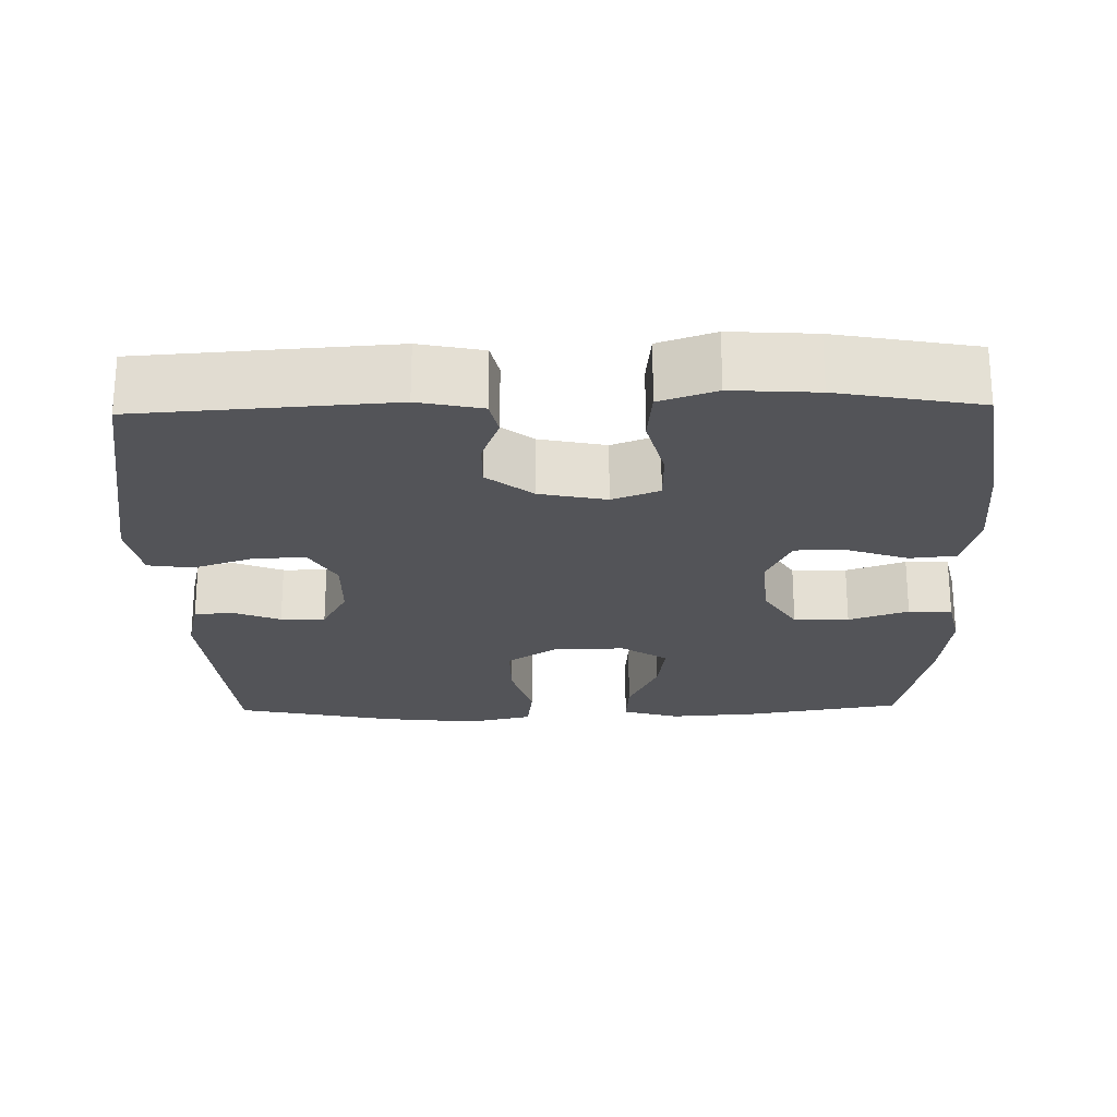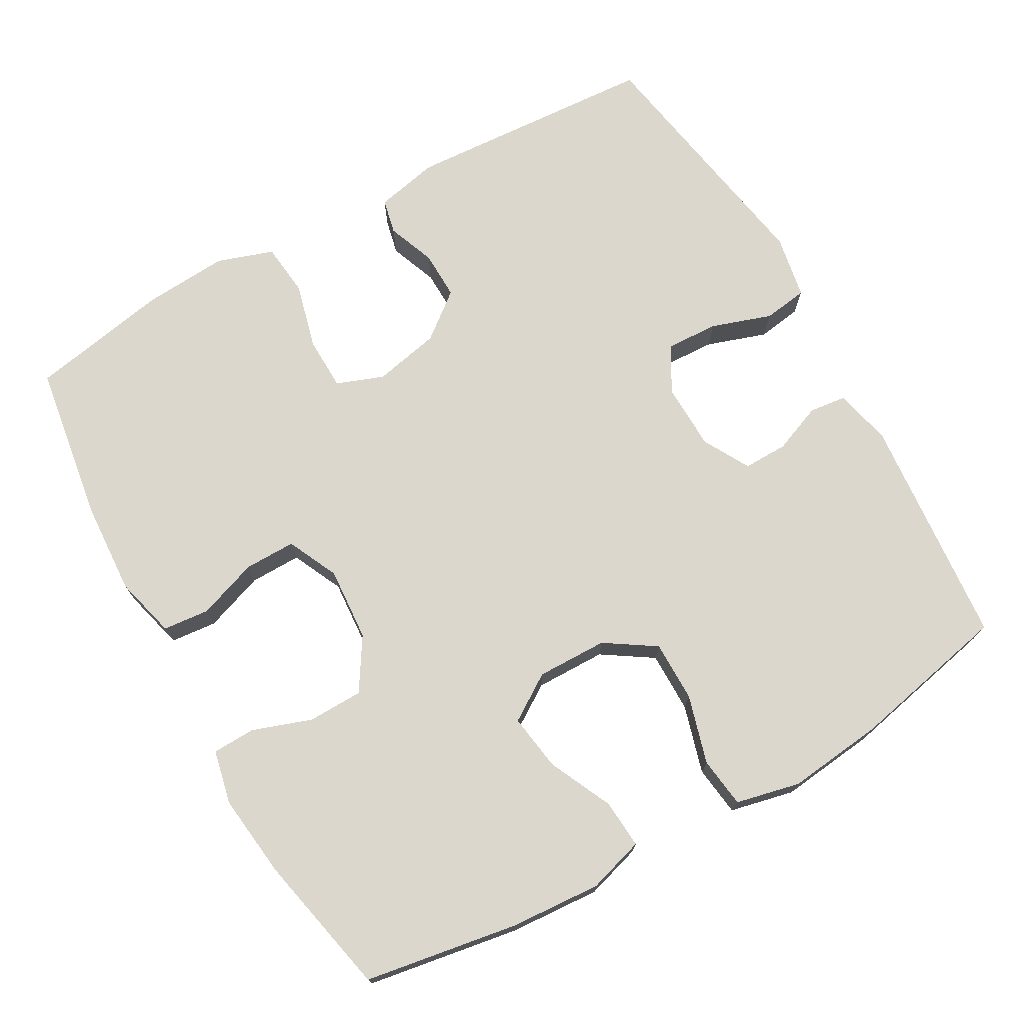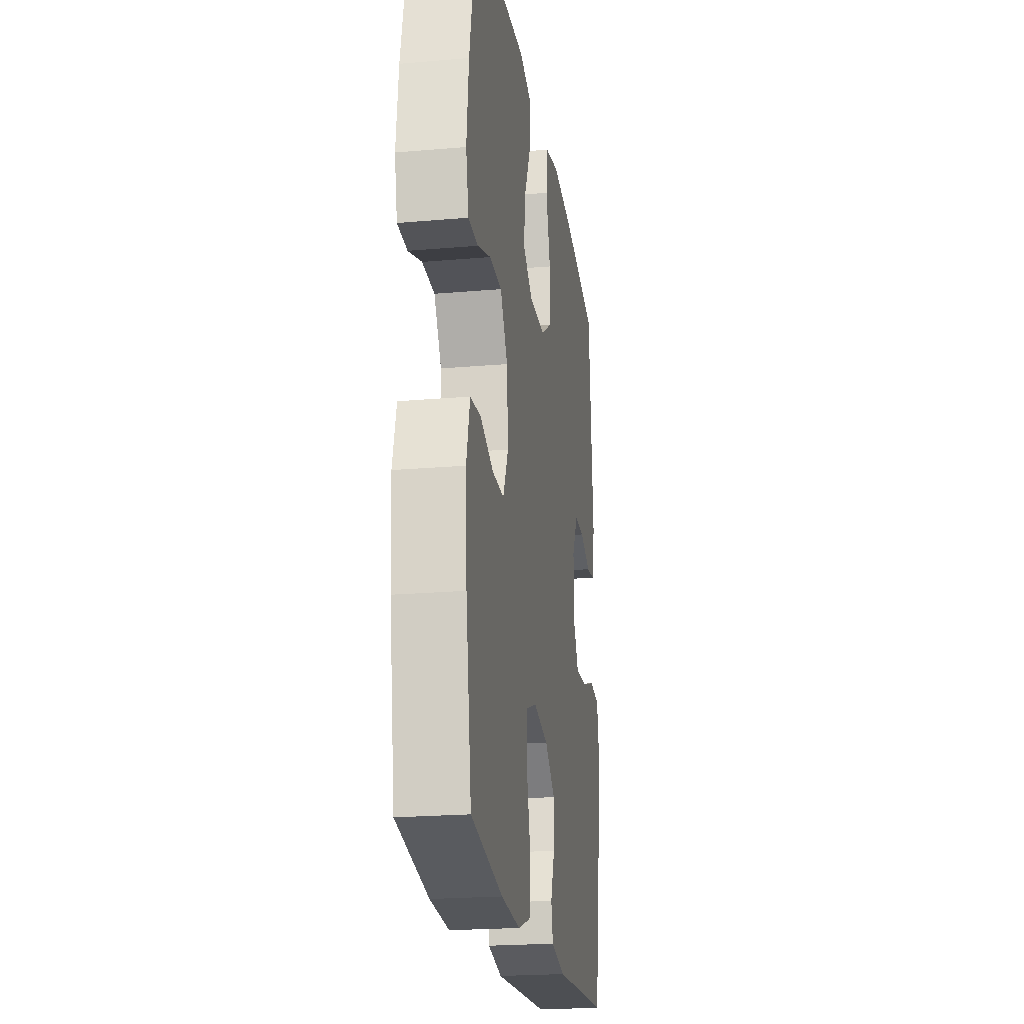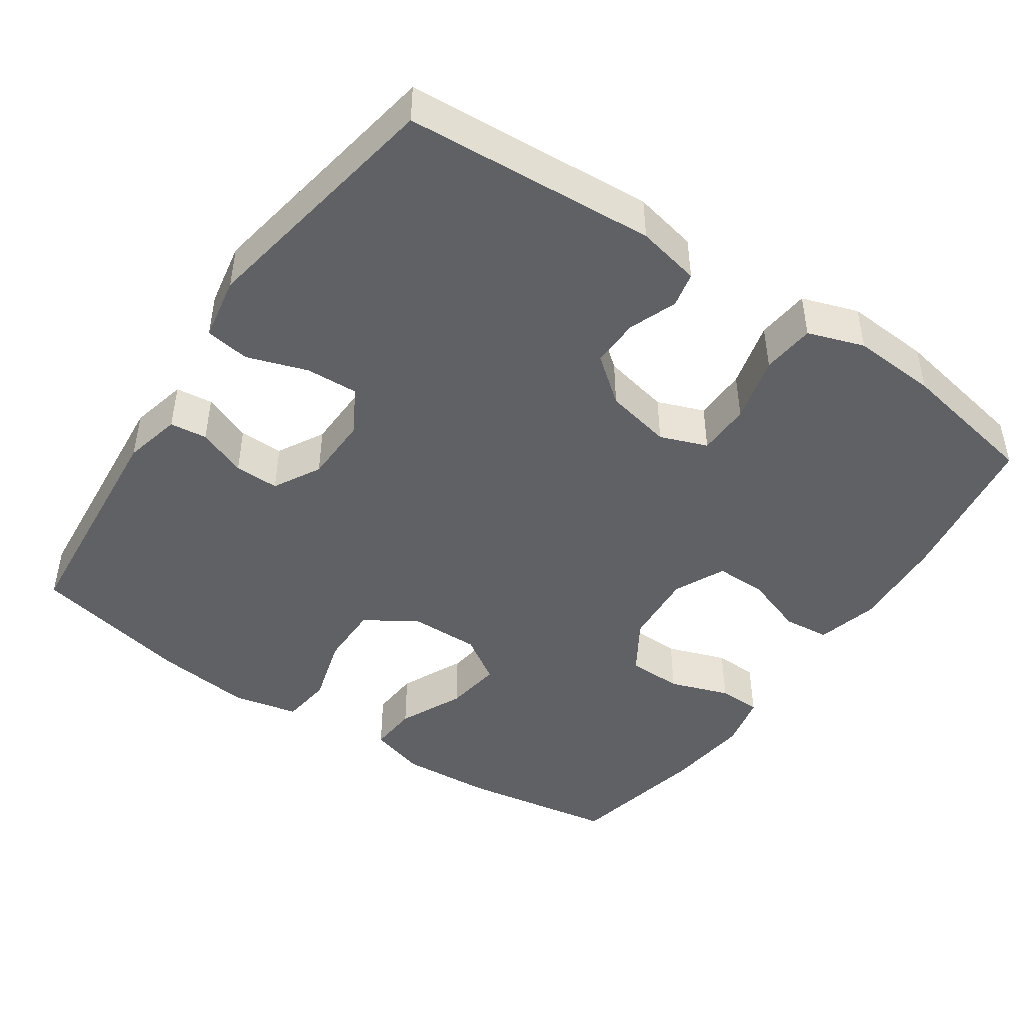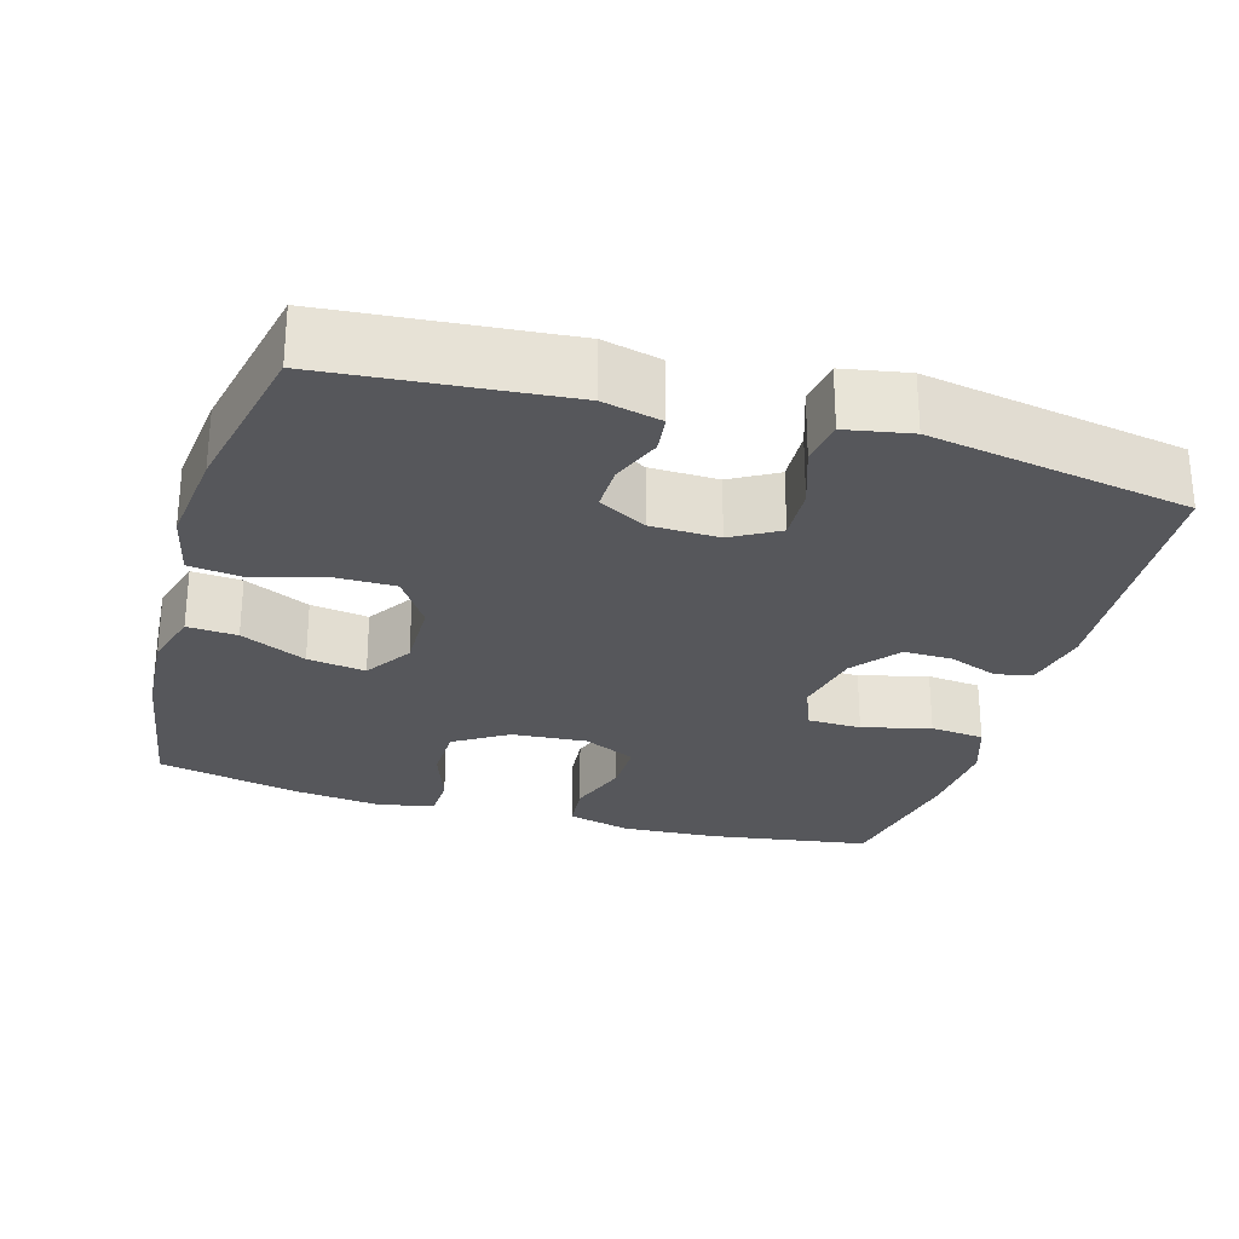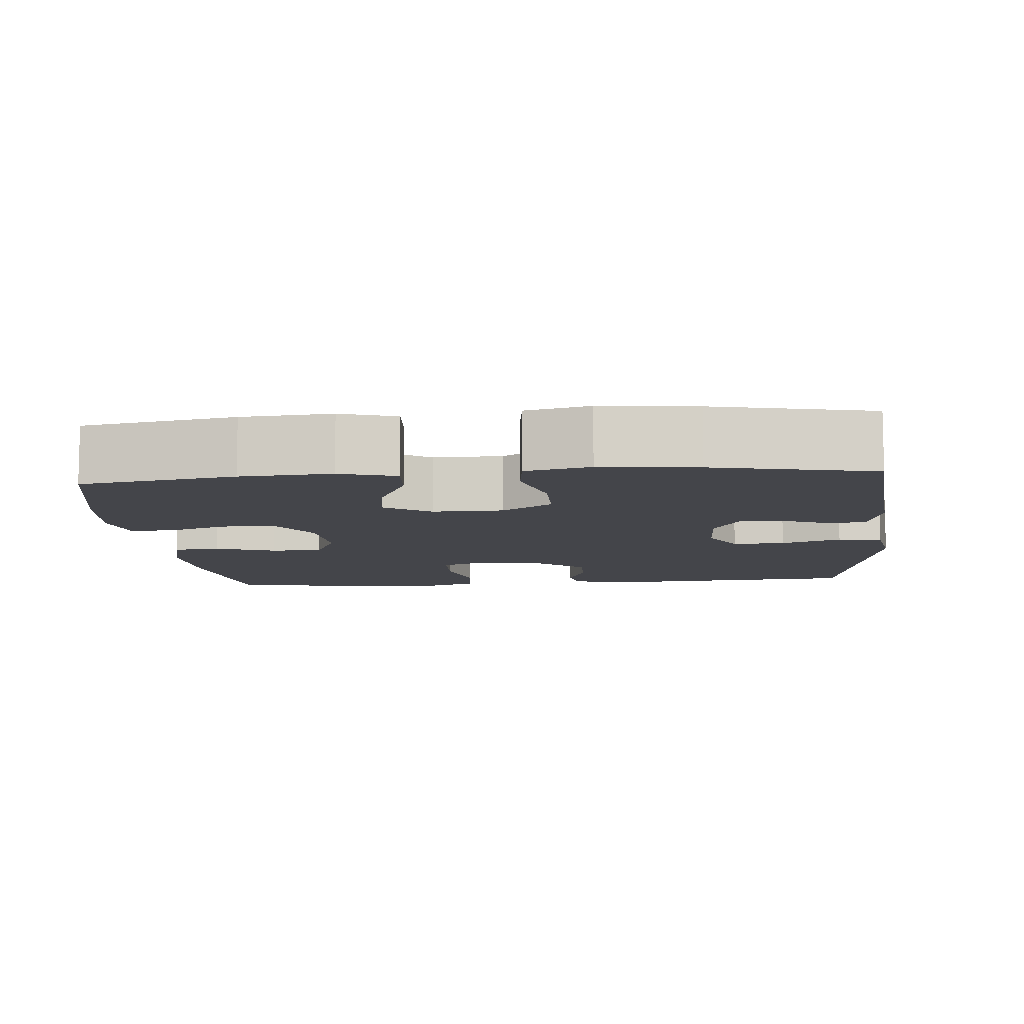
<metadata>
{"format":"obj","ext":"obj","renderer":"f3d","projection":"perspective","resolution":1024,"background":"white","views":[{"elev":-23.5,"azim":-178.7,"up":"+Y"},{"elev":73.3,"azim":-29.5,"up":"+Y"},{"elev":-21.7,"azim":-81.3,"up":"+Z"},{"elev":-46.1,"azim":145.7,"up":"+Y"},{"elev":-27.4,"azim":73.8,"up":"+Y"},{"elev":-9.3,"azim":5.1,"up":"+Y"}]}
</metadata>
<code>
o path2374
v 0.2803 0.0375 0.5415
v 0.1487 0.0375 0.5561
v 0.06102 0.0375 0.5362
v 0.05226 0.0375 0.4674
v 0.07927 0.0375 0.374
v 0.07938 0.0375 0.2906
v 0.01066 0.0375 0.2457
v -0.08597 0.0375 0.2441
v -0.1488 0.0375 0.2849
v -0.1376 0.0375 0.3623
v -0.09663 0.0375 0.4498
v -0.09181 0.0375 0.5163
v -0.1687 0.0375 0.5391
v -0.2927 0.0375 0.5306
v -0.5028 0.0375 0.4954
v -0.5436 0.0375 0.3026
v -0.5569 0.0375 0.1877
v -0.5405 0.0375 0.1139
v -0.4817 0.0375 0.1121
v -0.4006 0.0375 0.1405
v -0.3256 0.0375 0.1392
v -0.2809 0.0375 0.06806
v -0.2735 0.0375 -0.03257
v -0.3063 0.0375 -0.1025
v -0.3765 0.0375 -0.1019
v -0.4586 0.0375 -0.07332
v -0.5219 0.0375 -0.07952
v -0.5438 0.0375 -0.164
v -0.536 0.0375 -0.2924
v -0.5028 0.0375 -0.5065
v -0.3106 0.0375 -0.542
v -0.195 0.0375 -0.5494
v -0.1181 0.0375 -0.5232
v -0.1106 0.0375 -0.4509
v -0.134 0.0375 -0.36
v -0.1323 0.0375 -0.2879
v -0.06804 0.0375 -0.2636
v 0.02255 0.0375 -0.2825
v 0.08491 0.0375 -0.3317
v 0.08343 0.0375 -0.3975
v 0.0584 0.0375 -0.463
v 0.06909 0.0375 -0.5111
v 0.1561 0.0375 -0.5293
v 0.4989 0.0375 -0.5065
v 0.5588 0.0375 -0.1594
v 0.5429 0.0375 -0.07236
v 0.4824 0.0375 -0.06352
v 0.4002 0.0375 -0.09121
v 0.3285 0.0375 -0.09463
v 0.293 0.0375 -0.03249
v 0.2953 0.0375 0.05853
v 0.3306 0.0375 0.1222
v 0.3912 0.0375 0.1215
v 0.4579 0.0375 0.09506
v 0.5085 0.0375 0.1009
v 0.527 0.0375 0.1791
v 0.4989 0.0375 0.4954
v 0.2803 -0.0375 0.5415
v 0.1487 -0.0375 0.5561
v 0.06102 -0.0375 0.5362
v 0.05226 -0.0375 0.4674
v 0.07927 -0.0375 0.374
v 0.07938 -0.0375 0.2906
v 0.01066 -0.0375 0.2457
v -0.08597 -0.0375 0.2441
v -0.1488 -0.0375 0.2849
v -0.1376 -0.0375 0.3623
v -0.09663 -0.0375 0.4498
v -0.09181 -0.0375 0.5163
v -0.1687 -0.0375 0.5391
v -0.2927 -0.0375 0.5306
v -0.5028 -0.0375 0.4954
v -0.5436 -0.0375 0.3026
v -0.5569 -0.0375 0.1877
v -0.5405 -0.0375 0.1139
v -0.4817 -0.0375 0.1121
v -0.4006 -0.0375 0.1405
v -0.3256 -0.0375 0.1392
v -0.2809 -0.0375 0.06806
v -0.2735 -0.0375 -0.03257
v -0.3063 -0.0375 -0.1025
v -0.3765 -0.0375 -0.1019
v -0.4586 -0.0375 -0.07332
v -0.5219 -0.0375 -0.07952
v -0.5438 -0.0375 -0.164
v -0.536 -0.0375 -0.2924
v -0.5028 -0.0375 -0.5065
v -0.3106 -0.0375 -0.542
v -0.195 -0.0375 -0.5494
v -0.1181 -0.0375 -0.5232
v -0.1106 -0.0375 -0.4509
v -0.134 -0.0375 -0.36
v -0.1323 -0.0375 -0.2879
v -0.06804 -0.0375 -0.2636
v 0.02255 -0.0375 -0.2825
v 0.08491 -0.0375 -0.3317
v 0.08343 -0.0375 -0.3975
v 0.0584 -0.0375 -0.463
v 0.06909 -0.0375 -0.5111
v 0.1561 -0.0375 -0.5293
v 0.4989 -0.0375 -0.5065
v 0.5588 -0.0375 -0.1594
v 0.5429 -0.0375 -0.07236
v 0.4824 -0.0375 -0.06352
v 0.4002 -0.0375 -0.09121
v 0.3285 -0.0375 -0.09463
v 0.293 -0.0375 -0.03249
v 0.2953 -0.0375 0.05853
v 0.3306 -0.0375 0.1222
v 0.3912 -0.0375 0.1215
v 0.4579 -0.0375 0.09506
v 0.5085 -0.0375 0.1009
v 0.527 -0.0375 0.1791
v 0.4989 -0.0375 0.4954
v -0.5436 0.0375 0.3026
v -0.5569 0.0375 0.1877
v -0.5405 0.0375 0.1139
v -0.5405 0.0375 0.1139
v -0.5219 0.0375 -0.07952
v -0.5219 0.0375 -0.07952
v -0.5438 0.0375 -0.164
v -0.536 0.0375 -0.2924
v -0.4817 0.0375 0.1121
v -0.4586 0.0375 -0.07332
v -0.5028 0.0375 0.4954
v -0.5028 0.0375 0.4954
v -0.5028 0.0375 -0.5065
v -0.5028 0.0375 -0.5065
v -0.4006 0.0375 0.1405
v -0.3765 0.0375 -0.1019
v -0.3106 0.0375 -0.542
v -0.2927 0.0375 0.5306
v -0.3256 0.0375 0.1392
v -0.3063 0.0375 -0.1025
v -0.3063 0.0375 -0.1025
v -0.2809 0.0375 0.06806
v -0.195 0.0375 -0.5494
v -0.2735 0.0375 -0.03257
v -0.1687 0.0375 0.5391
v -0.1181 0.0375 -0.5232
v -0.1181 0.0375 -0.5232
v -0.09181 0.0375 0.5163
v -0.09181 0.0375 0.5163
v -0.1488 0.0375 0.2849
v -0.1488 0.0375 0.2849
v -0.1376 0.0375 0.3623
v -0.08597 0.0375 0.2441
v -0.134 0.0375 -0.36
v -0.1323 0.0375 -0.2879
v -0.1323 0.0375 -0.2879
v -0.09663 0.0375 0.4498
v -0.1106 0.0375 -0.4509
v -0.06804 0.0375 -0.2636
v 0.01066 0.0375 0.2457
v 0.02255 0.0375 -0.2825
v 0.07938 0.0375 0.2906
v 0.08491 0.0375 -0.3317
v 0.06102 0.0375 0.5362
v 0.06102 0.0375 0.5362
v 0.05226 0.0375 0.4674
v 0.07927 0.0375 0.374
v 0.08343 0.0375 -0.3975
v 0.0584 0.0375 -0.463
v 0.06909 0.0375 -0.5111
v 0.06909 0.0375 -0.5111
v 0.1487 0.0375 0.5561
v 0.1561 0.0375 -0.5293
v 0.2803 0.0375 0.5415
v 0.293 0.0375 -0.03249
v 0.2953 0.0375 0.05853
v 0.3285 0.0375 -0.09463
v 0.3285 0.0375 -0.09463
v 0.3306 0.0375 0.1222
v 0.3306 0.0375 0.1222
v 0.4002 0.0375 -0.09121
v 0.3912 0.0375 0.1215
v 0.4579 0.0375 0.09506
v 0.4824 0.0375 -0.06352
v 0.5085 0.0375 0.1009
v 0.5085 0.0375 0.1009
v 0.4989 0.0375 0.4954
v 0.4989 0.0375 0.4954
v 0.4989 0.0375 -0.5065
v 0.4989 0.0375 -0.5065
v 0.5429 0.0375 -0.07236
v 0.5429 0.0375 -0.07236
v 0.527 0.0375 0.1791
v 0.5588 0.0375 -0.1594
v -0.5436 -0.0375 0.3026
v -0.5569 -0.0375 0.1877
v -0.5405 -0.0375 0.1139
v -0.5405 -0.0375 0.1139
v -0.5219 -0.0375 -0.07952
v -0.5219 -0.0375 -0.07952
v -0.5438 -0.0375 -0.164
v -0.536 -0.0375 -0.2924
v -0.4817 -0.0375 0.1121
v -0.4586 -0.0375 -0.07332
v -0.5028 -0.0375 0.4954
v -0.5028 -0.0375 0.4954
v -0.5028 -0.0375 -0.5065
v -0.5028 -0.0375 -0.5065
v -0.4006 -0.0375 0.1405
v -0.3765 -0.0375 -0.1019
v -0.3106 -0.0375 -0.542
v -0.2927 -0.0375 0.5306
v -0.3256 -0.0375 0.1392
v -0.3063 -0.0375 -0.1025
v -0.3063 -0.0375 -0.1025
v -0.2809 -0.0375 0.06806
v -0.195 -0.0375 -0.5494
v -0.2735 -0.0375 -0.03257
v -0.1687 -0.0375 0.5391
v -0.1181 -0.0375 -0.5232
v -0.1181 -0.0375 -0.5232
v -0.09181 -0.0375 0.5163
v -0.09181 -0.0375 0.5163
v -0.1488 -0.0375 0.2849
v -0.1488 -0.0375 0.2849
v -0.1376 -0.0375 0.3623
v -0.08597 -0.0375 0.2441
v -0.134 -0.0375 -0.36
v -0.1323 -0.0375 -0.2879
v -0.1323 -0.0375 -0.2879
v -0.09663 -0.0375 0.4498
v -0.1106 -0.0375 -0.4509
v -0.06804 -0.0375 -0.2636
v 0.01066 -0.0375 0.2457
v 0.02255 -0.0375 -0.2825
v 0.07938 -0.0375 0.2906
v 0.08491 -0.0375 -0.3317
v 0.06102 -0.0375 0.5362
v 0.06102 -0.0375 0.5362
v 0.05226 -0.0375 0.4674
v 0.07927 -0.0375 0.374
v 0.08343 -0.0375 -0.3975
v 0.0584 -0.0375 -0.463
v 0.06909 -0.0375 -0.5111
v 0.06909 -0.0375 -0.5111
v 0.1487 -0.0375 0.5561
v 0.1561 -0.0375 -0.5293
v 0.2803 -0.0375 0.5415
v 0.293 -0.0375 -0.03249
v 0.2953 -0.0375 0.05853
v 0.3285 -0.0375 -0.09463
v 0.3285 -0.0375 -0.09463
v 0.3306 -0.0375 0.1222
v 0.3306 -0.0375 0.1222
v 0.4002 -0.0375 -0.09121
v 0.3912 -0.0375 0.1215
v 0.4579 -0.0375 0.09506
v 0.4824 -0.0375 -0.06352
v 0.5085 -0.0375 0.1009
v 0.5085 -0.0375 0.1009
v 0.4989 -0.0375 0.4954
v 0.4989 -0.0375 0.4954
v 0.4989 -0.0375 -0.5065
v 0.4989 -0.0375 -0.5065
v 0.5429 -0.0375 -0.07236
v 0.5429 -0.0375 -0.07236
v 0.527 -0.0375 0.1791
v 0.5588 -0.0375 -0.1594
f 218 210 221
f 193 195 198
f 227 208 223
f 241 231 236
f 227 229 243
f 236 237 241
f 247 230 244
f 198 195 204
f 262 249 257
f 241 237 238
f 210 212 221
f 190 203 189
f 207 189 203
f 189 207 206
f 242 247 255
f 197 190 191
f 226 211 214
f 212 227 228
f 235 240 234
f 201 205 196
f 252 262 259
f 208 227 212
f 228 243 244
f 205 222 196
f 207 210 218
f 203 190 197
f 222 211 226
f 257 231 241
f 255 247 250
f 245 257 249
f 229 231 245
f 206 207 218
f 257 245 231
f 261 251 253
f 240 235 242
f 228 227 243
f 213 225 216
f 220 225 213
f 205 211 222
f 243 229 245
f 218 220 206
f 255 250 261
f 235 230 242
f 250 251 261
f 234 240 232
f 204 196 208
f 230 247 242
f 249 262 252
f 206 220 213
f 228 244 230
f 222 223 196
f 223 208 196
f 195 196 204
f 221 212 228
f 189 206 199
f 16 17 74 73
f 17 118 192 74
f 120 28 85 194
f 28 29 86 85
f 18 19 76 75
f 26 27 84 83
f 126 16 73 200
f 29 128 202 86
f 19 20 77 76
f 25 26 83 82
f 30 31 88 87
f 14 15 72 71
f 20 21 78 77
f 135 25 82 209
f 21 22 79 78
f 31 32 89 88
f 23 24 81 80
f 13 14 71 70
f 22 23 80 79
f 32 141 215 89
f 143 13 70 217
f 145 10 67 219
f 8 9 66 65
f 35 150 224 92
f 11 12 69 68
f 10 11 68 67
f 34 35 92 91
f 33 34 91 90
f 36 37 94 93
f 7 8 65 64
f 37 38 95 94
f 6 7 64 63
f 38 39 96 95
f 159 4 61 233
f 4 5 62 61
f 40 41 98 97
f 41 165 239 98
f 2 3 60 59
f 42 43 100 99
f 5 6 63 62
f 39 40 97 96
f 1 2 59 58
f 50 51 108 107
f 172 50 107 246
f 51 174 248 108
f 48 49 106 105
f 52 53 110 109
f 53 54 111 110
f 47 48 105 104
f 54 180 254 111
f 182 1 58 256
f 43 184 258 100
f 186 47 104 260
f 55 56 113 112
f 56 57 114 113
f 45 46 103 102
f 44 45 102 101
f 144 147 136
f 119 124 121
f 153 149 134
f 167 162 157
f 153 169 155
f 162 167 163
f 173 170 156
f 124 130 121
f 188 183 175
f 167 164 163
f 136 147 138
f 116 115 129
f 133 129 115
f 115 132 133
f 168 181 173
f 123 117 116
f 152 140 137
f 138 154 153
f 161 160 166
f 127 122 131
f 178 185 188
f 134 138 153
f 154 170 169
f 131 122 148
f 133 144 136
f 129 123 116
f 148 152 137
f 183 167 157
f 181 176 173
f 171 175 183
f 155 171 157
f 132 144 133
f 183 157 171
f 187 179 177
f 166 168 161
f 154 169 153
f 139 142 151
f 146 139 151
f 131 148 137
f 169 171 155
f 144 132 146
f 181 187 176
f 161 168 156
f 176 187 177
f 160 158 166
f 130 134 122
f 156 168 173
f 175 178 188
f 132 139 146
f 154 156 170
f 148 122 149
f 149 122 134
f 121 130 122
f 147 154 138
f 115 125 132

</code>
